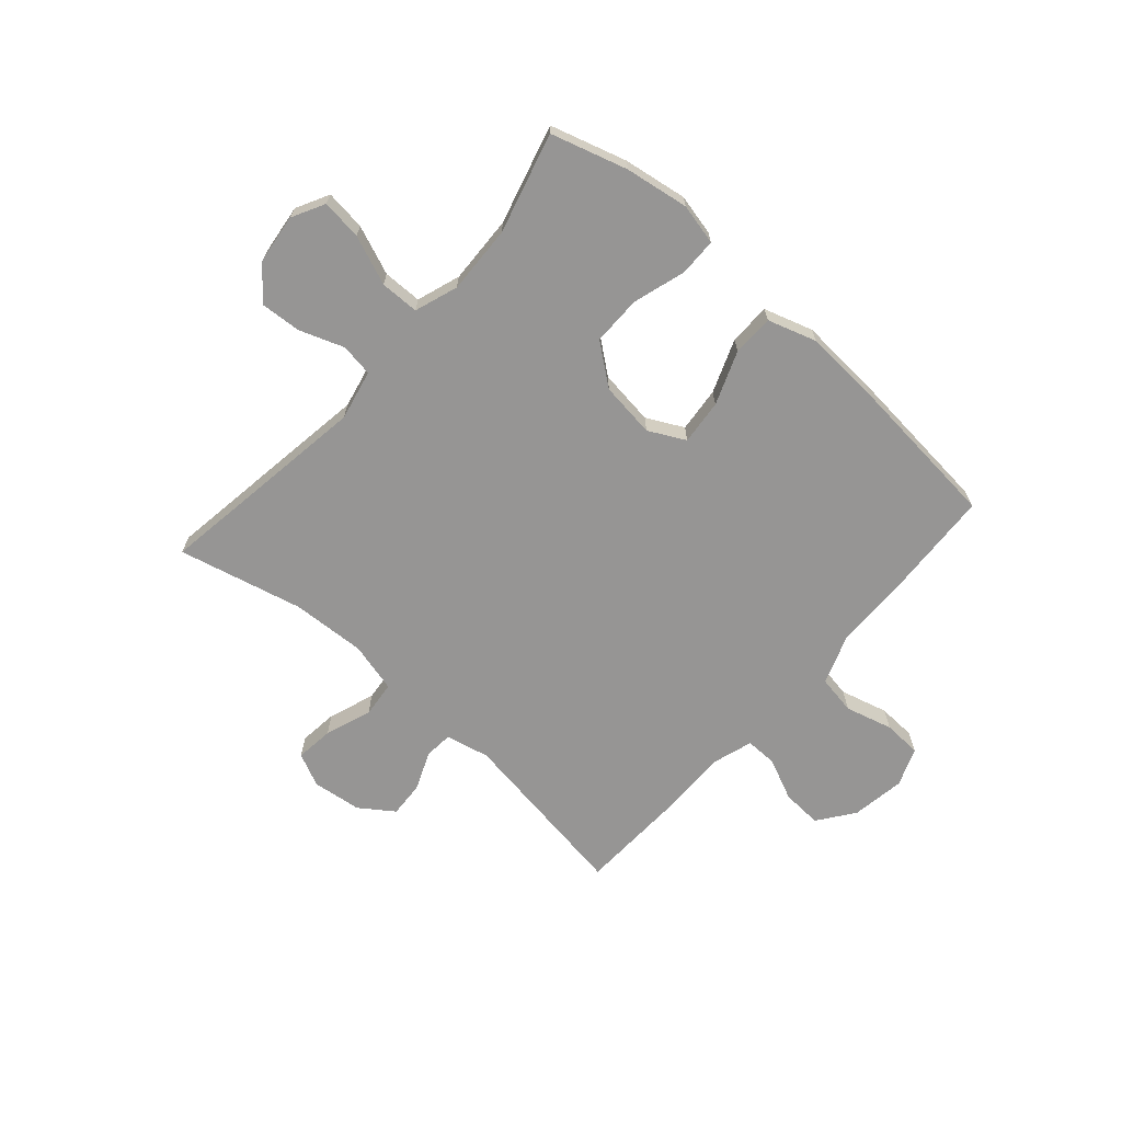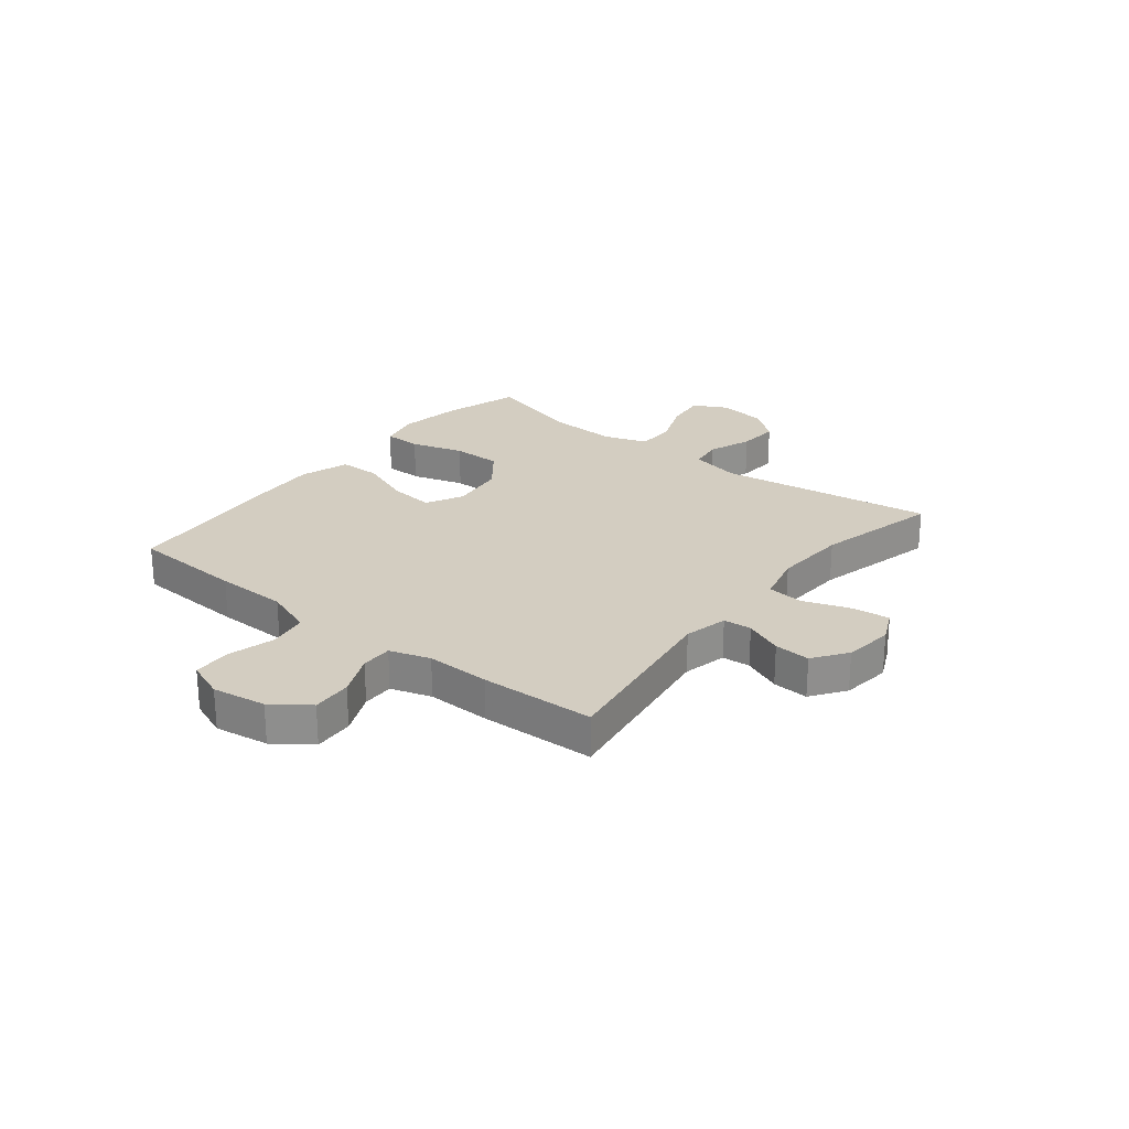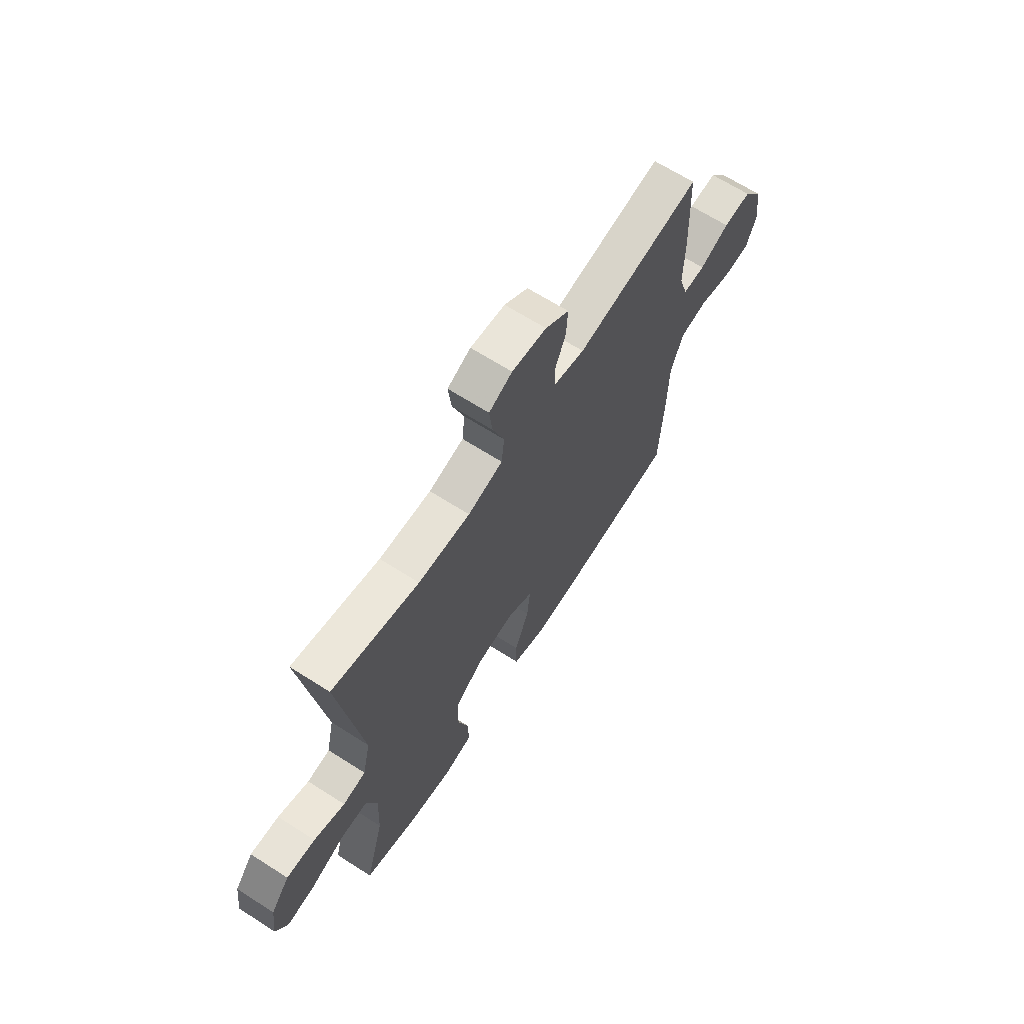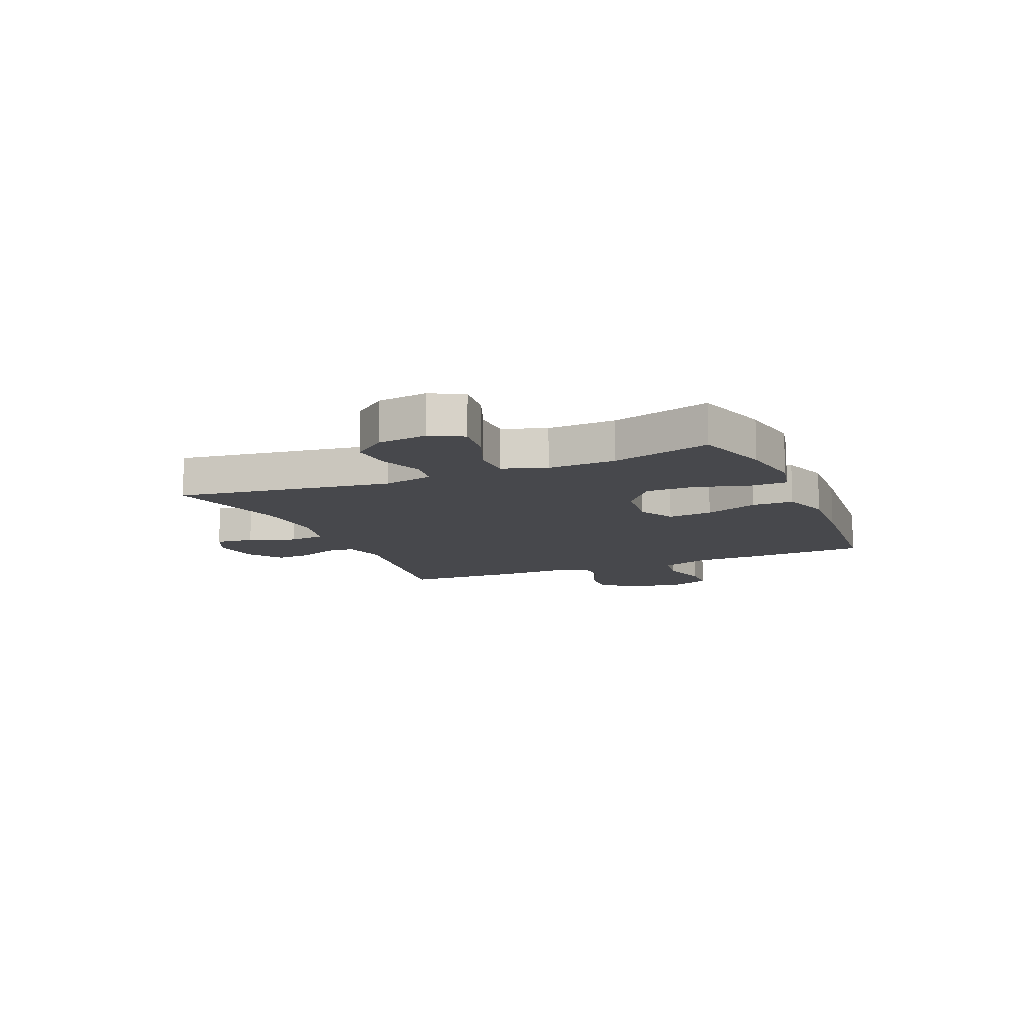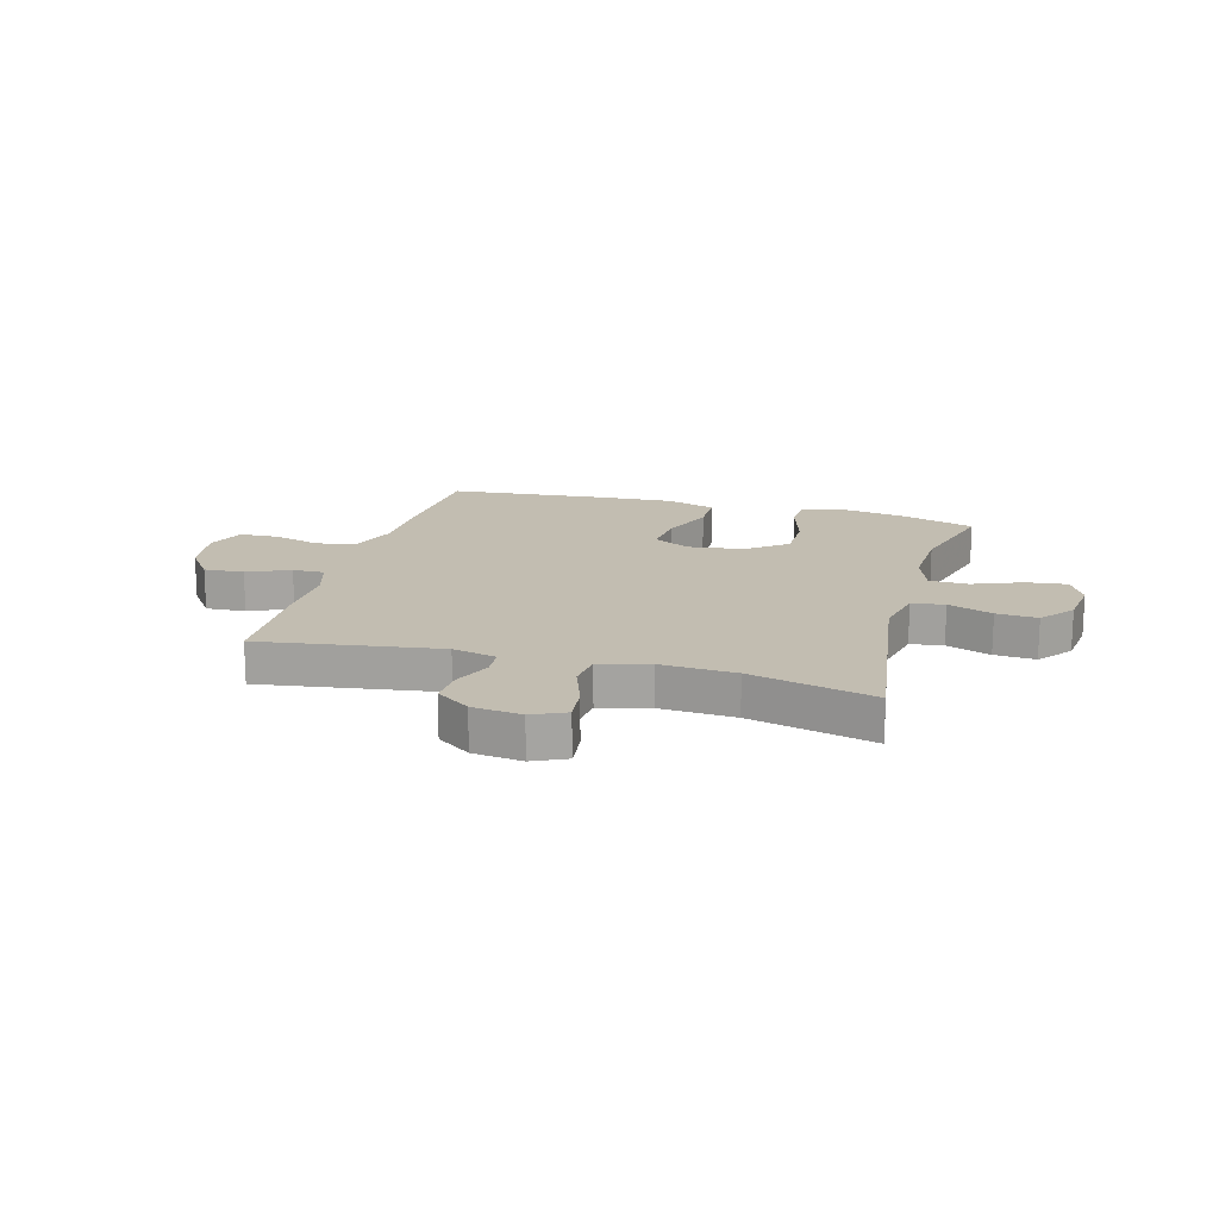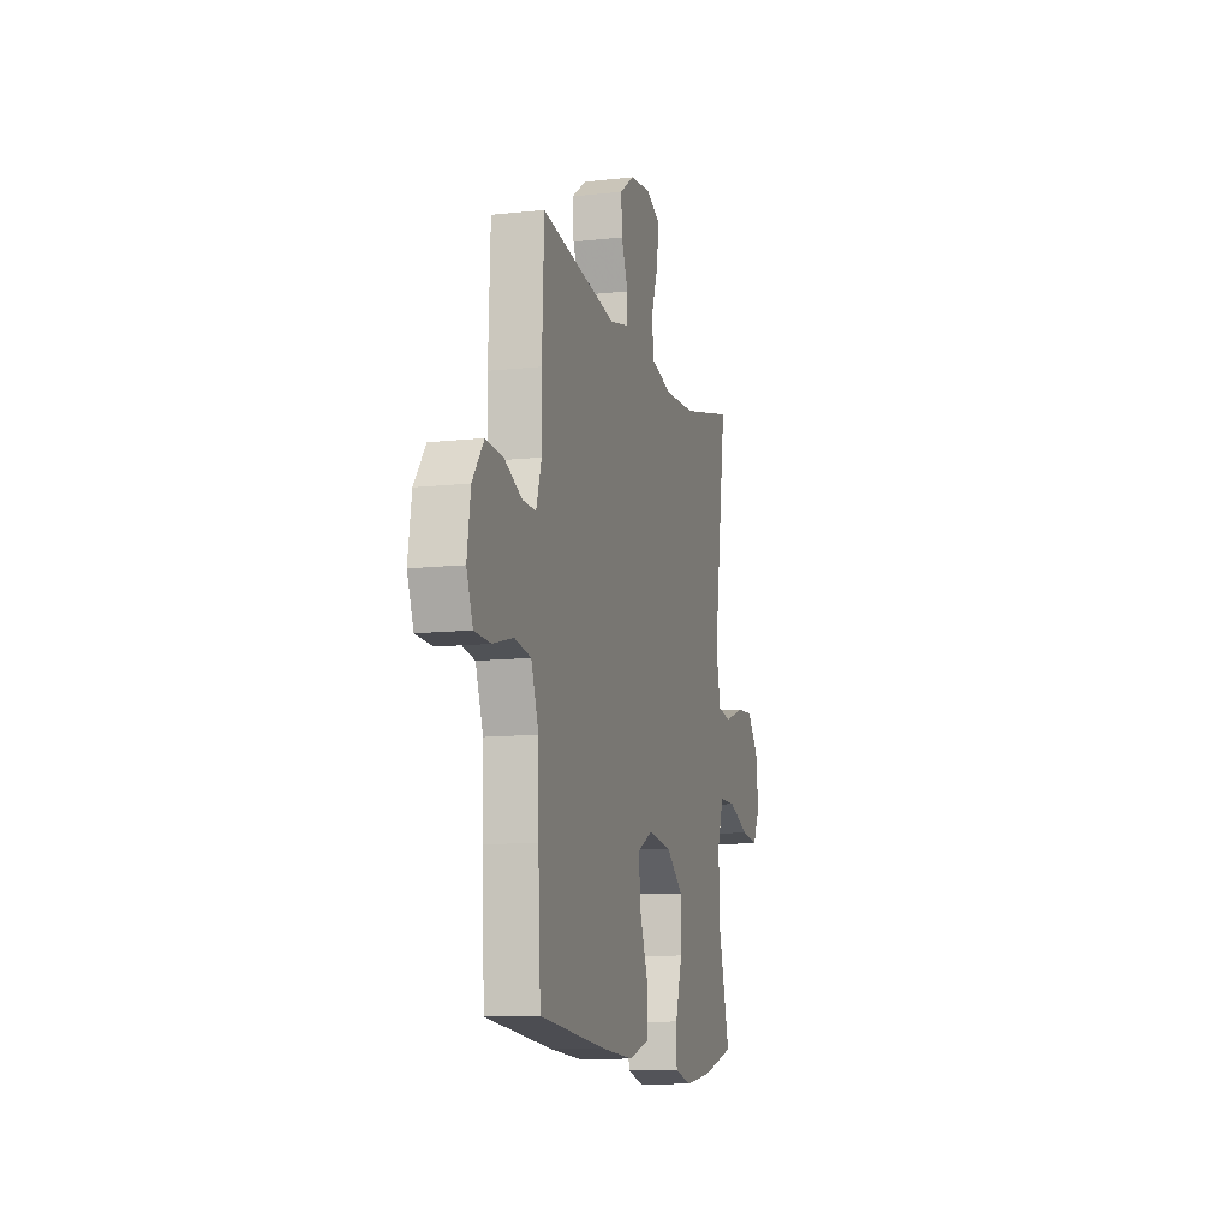
<metadata>
{"format":"obj","ext":"obj","renderer":"f3d","projection":"perspective","resolution":1024,"background":"white","views":[{"elev":-67.5,"azim":138.6,"up":"+Y"},{"elev":24.8,"azim":-51.4,"up":"+Y"},{"elev":66.2,"azim":122.7,"up":"+Z"},{"elev":-11.6,"azim":113.2,"up":"+Y"},{"elev":16.9,"azim":15.6,"up":"+Y"},{"elev":-11.2,"azim":-74.9,"up":"+Z"}]}
</metadata>
<code>
v 0.5 0.07 0.5
v 0.443 0.07 0.111
v 0.463 0.07 0.02
v 0.522 0.07 0.011
v 0.602 0.07 0.04
v 0.676 0.07 0.045
v 0.724 0.07 -0.015
v 0.735 0.07 -0.104
v 0.704 0.07 -0.163
v 0.631 0.07 -0.154
v 0.543 0.07 -0.119
v 0.473 0.07 -0.12
v 0.446 0.07 -0.198
v 0.451 0.07 -0.321
v 0.5 0.07 -0.5
v 0.363 0.07 -0.541
v 0.248 0.07 -0.559
v 0.174 0.07 -0.542
v 0.173 0.07 -0.474
v 0.202 0.07 -0.379
v 0.202 0.07 -0.29
v 0.13 0.07 -0.234
v 0.03 0.07 -0.221
v -0.036 0.07 -0.255
v -0.028 0.07 -0.336
v 0.009 0.07 -0.432
v 0.008 0.07 -0.507
v -0.08 0.07 -0.535
v -0.215 0.07 -0.527
v -0.5 0.07 -0.5
v -0.511 0.07 -0.296
v -0.513 0.07 -0.166
v -0.545 0.07 -0.078
v -0.615 0.07 -0.066
v -0.701 0.07 -0.089
v -0.77 0.07 -0.086
v -0.797 0.07 -0.017
v -0.782 0.07 0.08
v -0.734 0.07 0.145
v -0.662 0.07 0.141
v -0.586 0.07 0.107
v -0.529 0.07 0.106
v -0.506 0.07 0.179
v -0.508 0.07 0.294
v -0.5 0.07 0.5
v -0.177 0.07 0.451
v -0.098 0.07 0.469
v -0.094 0.07 0.52
v -0.123 0.07 0.589
v -0.127 0.07 0.654
v -0.066 0.07 0.697
v 0.023 0.07 0.708
v 0.083 0.07 0.68
v 0.075 0.07 0.611
v 0.045 0.07 0.527
v 0.052 0.07 0.462
v 0.142 0.07 0.439
v 0.276 0.07 0.446
v 0.5 0 0.5
v 0.443 0 0.111
v 0.463 0 0.02
v 0.522 0 0.011
v 0.602 0 0.04
v 0.676 0 0.045
v 0.724 0 -0.015
v 0.735 0 -0.104
v 0.704 0 -0.163
v 0.631 0 -0.154
v 0.543 0 -0.119
v 0.473 0 -0.12
v 0.446 0 -0.198
v 0.451 0 -0.321
v 0.5 0 -0.5
v 0.363 0 -0.541
v 0.248 0 -0.559
v 0.174 0 -0.542
v 0.173 0 -0.474
v 0.202 0 -0.379
v 0.202 0 -0.29
v 0.13 0 -0.234
v 0.03 0 -0.221
v -0.036 0 -0.255
v -0.028 0 -0.336
v 0.009 0 -0.432
v 0.008 0 -0.507
v -0.08 0 -0.535
v -0.215 0 -0.527
v -0.5 0 -0.5
v -0.511 0 -0.296
v -0.513 0 -0.166
v -0.545 0 -0.078
v -0.615 0 -0.066
v -0.701 0 -0.089
v -0.77 0 -0.086
v -0.797 0 -0.017
v -0.782 0 0.08
v -0.734 0 0.145
v -0.662 0 0.141
v -0.586 0 0.107
v -0.529 0 0.106
v -0.506 0 0.179
v -0.508 0 0.294
v -0.5 0 0.5
v -0.177 0 0.451
v -0.098 0 0.469
v -0.094 0 0.52
v -0.123 0 0.589
v -0.127 0 0.654
v -0.066 0 0.697
v 0.023 0 0.708
v 0.083 0 0.68
v 0.075 0 0.611
v 0.045 0 0.527
v 0.052 0 0.462
v 0.142 0 0.439
v 0.276 0 0.446
f 52 53 54 55
f 52 55 56
f 51 52 56
f 48 49 50 51
f 47 48 51 56
f 46 47 56 57
f 43 44 45 46
f 42 43 46 57
f 38 39 40 41
f 38 41 42
f 37 38 42
f 34 35 36 37
f 33 34 37 42
f 32 33 42 57
f 25 26 27 28
f 24 25 28 29
f 17 18 19 20
f 17 20 21
f 14 15 16 17
f 13 14 17 21
f 12 13 21 22
f 8 9 10 11
f 8 11 12
f 7 8 12
f 4 5 6 7
f 4 7 12 22
f 58 1 2
f 58 2 3
f 57 58 3
f 32 57 3
f 24 29 30 31
f 23 24 31 32
f 3 4 22 23
f 3 23 32
f 113 112 111 110
f 114 113 110
f 114 110 109
f 109 108 107 106
f 114 109 106 105
f 115 114 105 104
f 104 103 102 101
f 115 104 101 100
f 99 98 97 96
f 100 99 96
f 100 96 95
f 95 94 93 92
f 100 95 92 91
f 115 100 91 90
f 86 85 84 83
f 87 86 83 82
f 78 77 76 75
f 79 78 75
f 75 74 73 72
f 79 75 72 71
f 80 79 71 70
f 69 68 67 66
f 70 69 66
f 70 66 65
f 65 64 63 62
f 80 70 65 62
f 60 59 116
f 61 60 116
f 61 116 115
f 61 115 90
f 89 88 87 82
f 90 89 82 81
f 81 80 62 61
f 90 81 61
f 1 59 60 2
f 2 60 61 3
f 3 61 62 4
f 4 62 63 5
f 5 63 64 6
f 6 64 65 7
f 7 65 66 8
f 8 66 67 9
f 9 67 68 10
f 10 68 69 11
f 11 69 70 12
f 12 70 71 13
f 13 71 72 14
f 14 72 73 15
f 15 73 74 16
f 16 74 75 17
f 17 75 76 18
f 18 76 77 19
f 19 77 78 20
f 20 78 79 21
f 21 79 80 22
f 22 80 81 23
f 23 81 82 24
f 24 82 83 25
f 25 83 84 26
f 26 84 85 27
f 27 85 86 28
f 28 86 87 29
f 29 87 88 30
f 30 88 89 31
f 31 89 90 32
f 32 90 91 33
f 33 91 92 34
f 34 92 93 35
f 35 93 94 36
f 36 94 95 37
f 37 95 96 38
f 38 96 97 39
f 39 97 98 40
f 40 98 99 41
f 41 99 100 42
f 42 100 101 43
f 43 101 102 44
f 44 102 103 45
f 45 103 104 46
f 46 104 105 47
f 47 105 106 48
f 48 106 107 49
f 49 107 108 50
f 50 108 109 51
f 51 109 110 52
f 52 110 111 53
f 53 111 112 54
f 54 112 113 55
f 55 113 114 56
f 56 114 115 57
f 57 115 116 58
f 58 116 59 1

</code>
